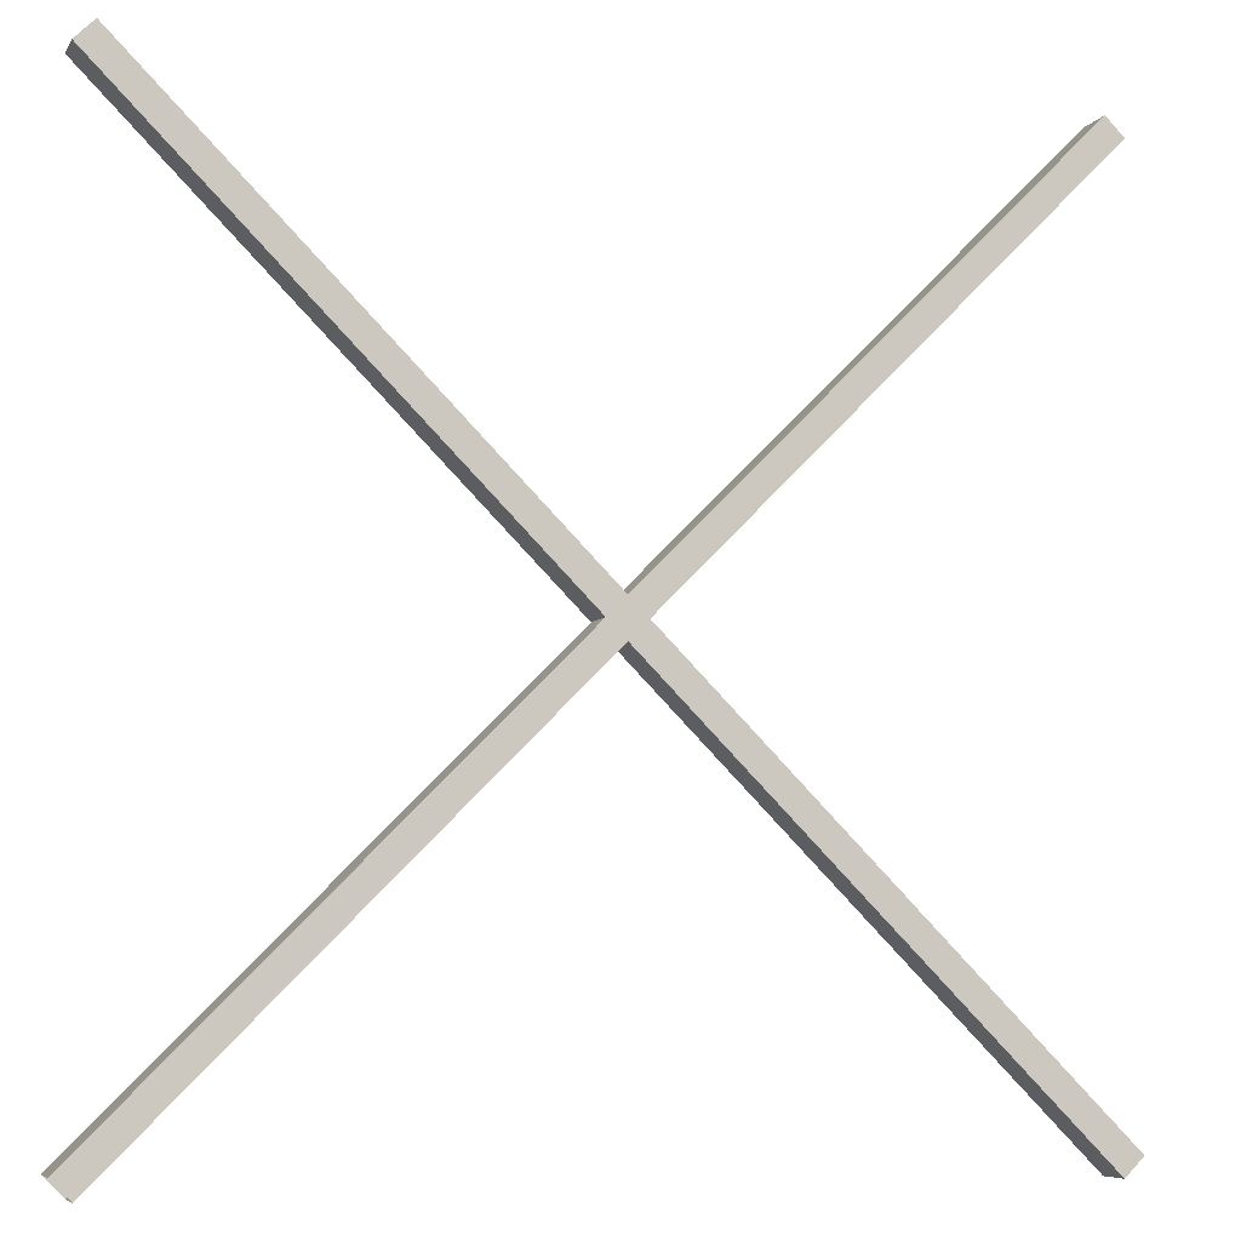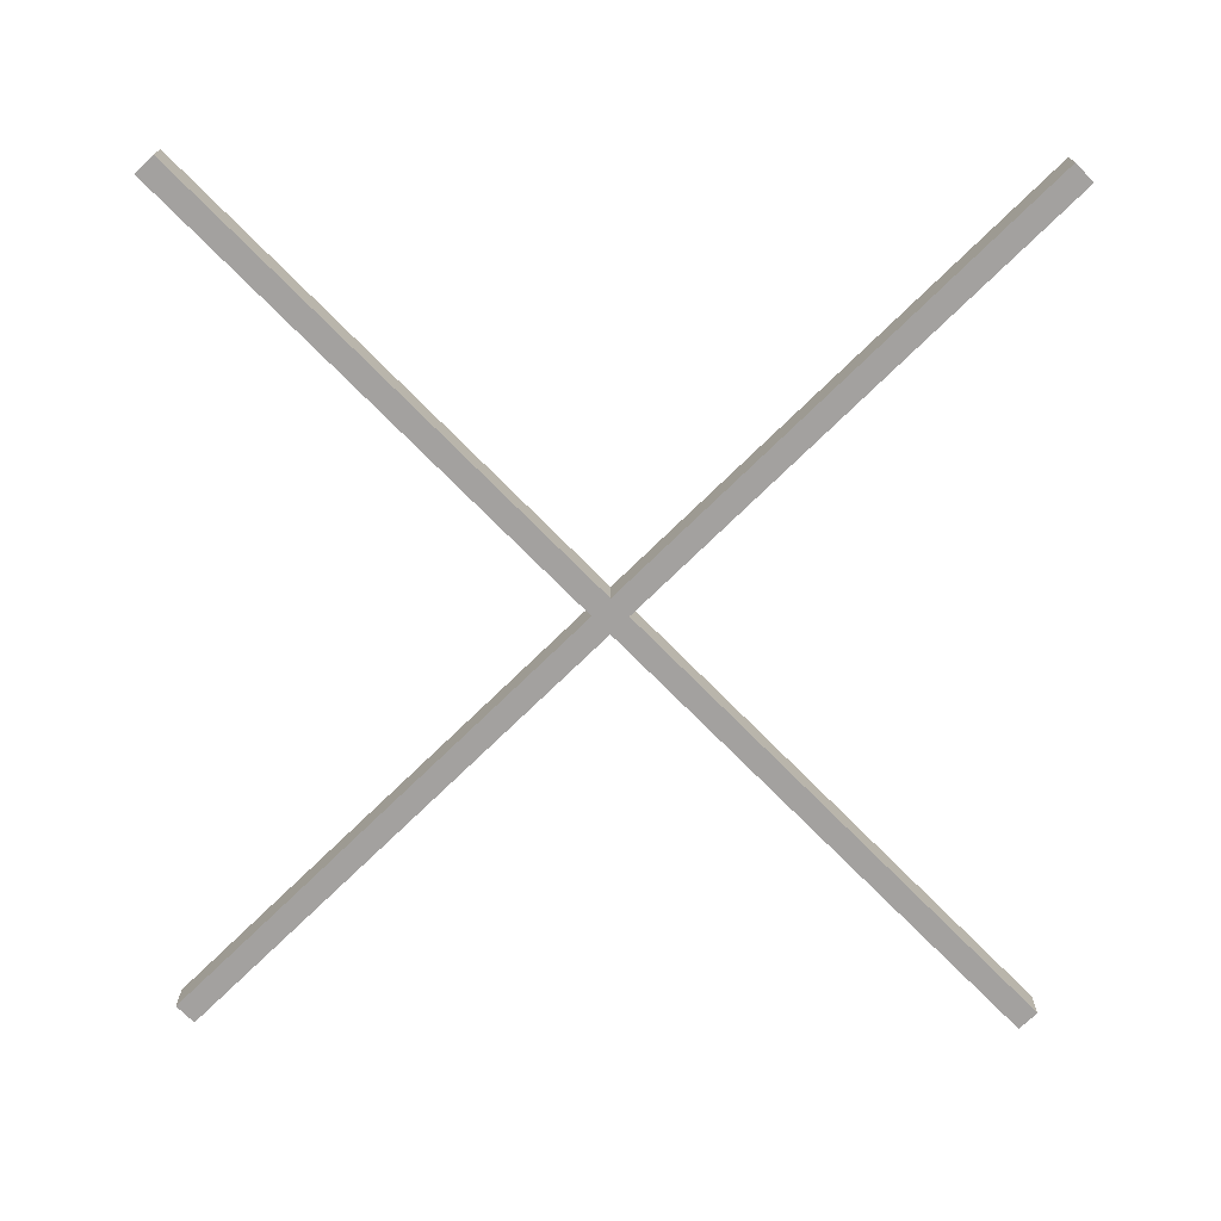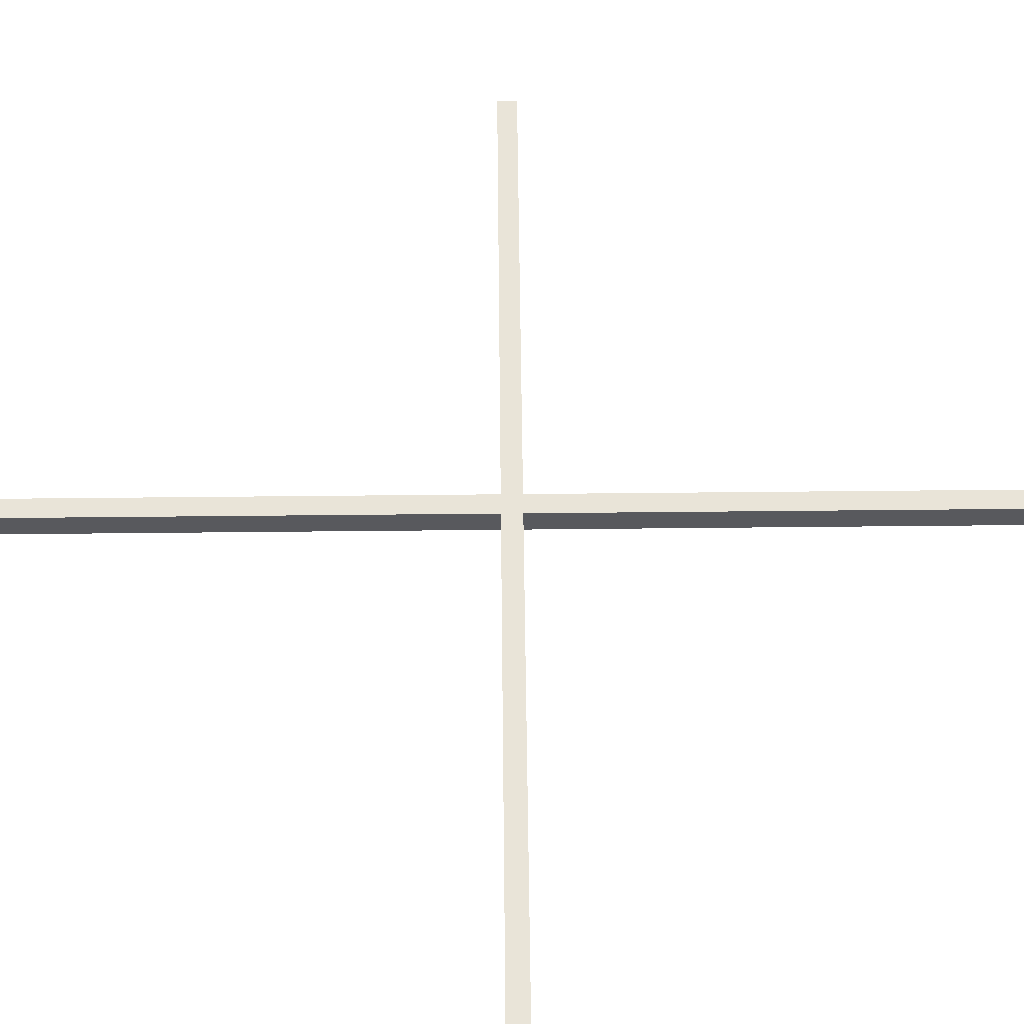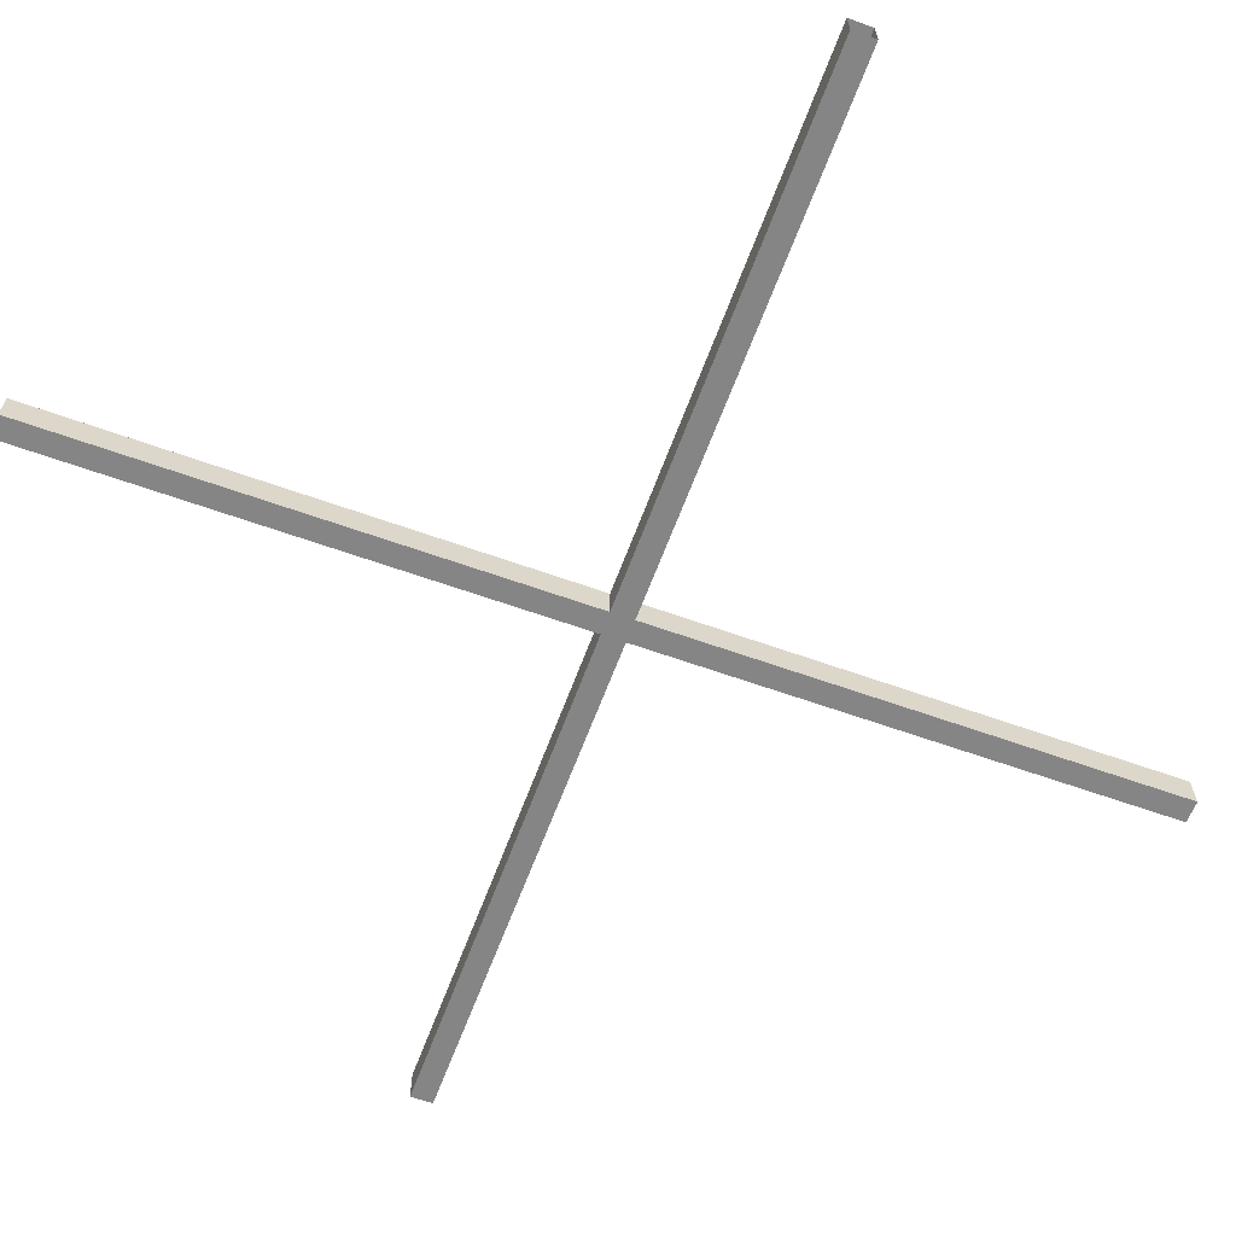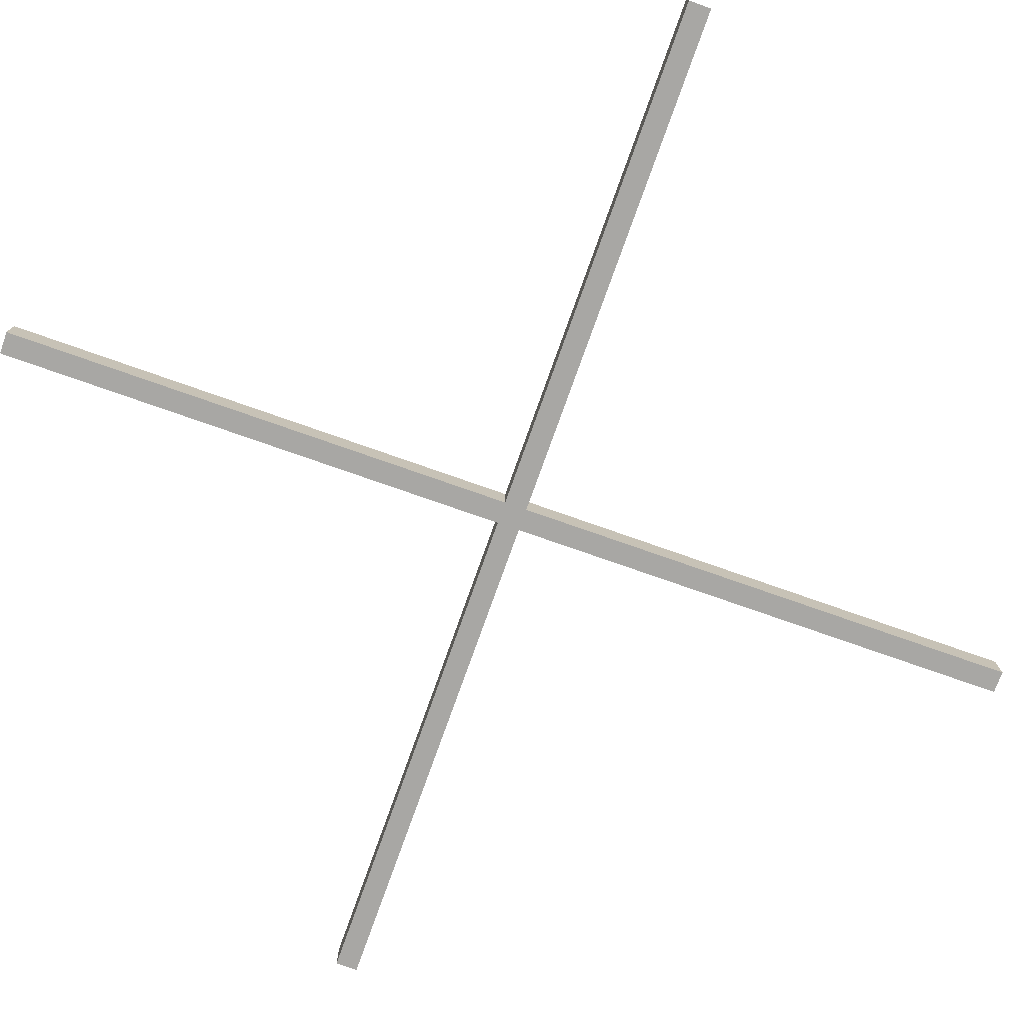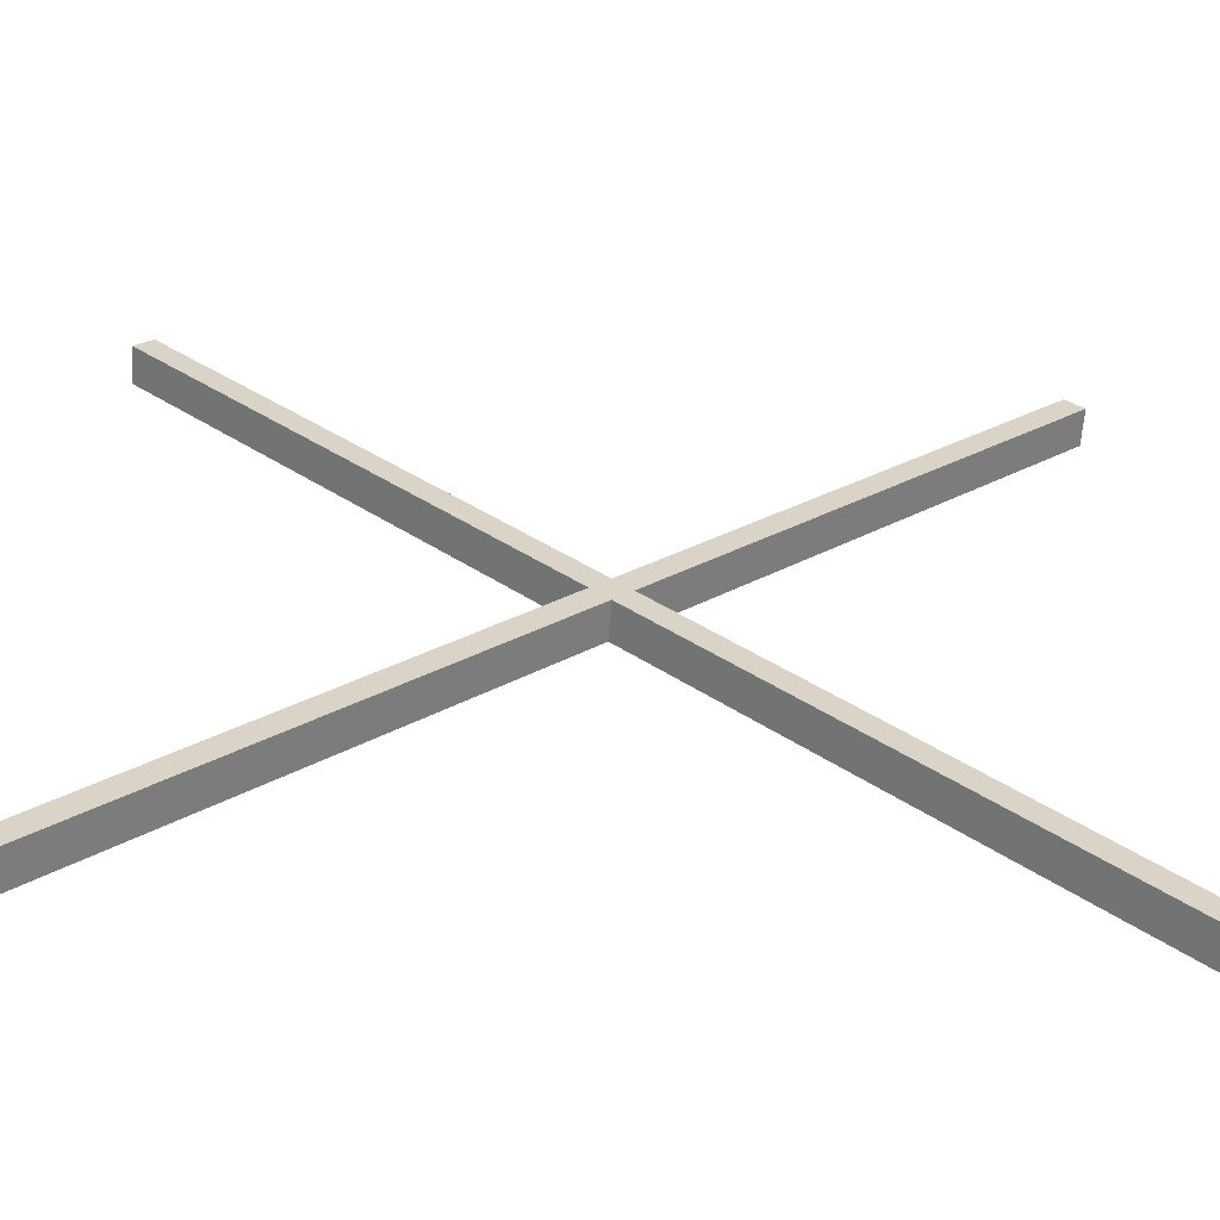
<metadata>
{"format":"obj","ext":"obj","renderer":"f3d","projection":"perspective","resolution":1024,"background":"white","views":[{"elev":-6.6,"azim":-18.2,"up":"+Z"},{"elev":-72.3,"azim":-90.5,"up":"+Y"},{"elev":59.8,"azim":44.4,"up":"+Y"},{"elev":-61.9,"azim":-155.1,"up":"+Y"},{"elev":-74.6,"azim":-64.5,"up":"+Y"},{"elev":-62.1,"azim":175.9,"up":"+Z"}]}
</metadata>
<code>
v -10.69 53.01 11.15
v 11.15 53.01 -10.69
v -10.69 53.97 11.15
v 11.15 53.97 -10.69
v -11.15 53.97 10.69
v 10.69 53.97 -11.15
v -11.15 53.01 10.69
v 10.69 53.01 -11.15
v 11.15 53.01 10.69
v -10.69 53.01 -11.15
v 11.15 53.97 10.69
v -10.69 53.97 -11.15
v 10.69 53.97 11.15
v -11.15 53.97 -10.69
v 10.69 53.01 11.15
v -11.15 53.01 -10.69
f 1 2 4 3
f 3 4 6 5
f 5 6 8 7
f 7 8 2 1
f 9 10 12 11
f 11 12 14 13
f 13 14 16 15
f 15 16 10 9

</code>
